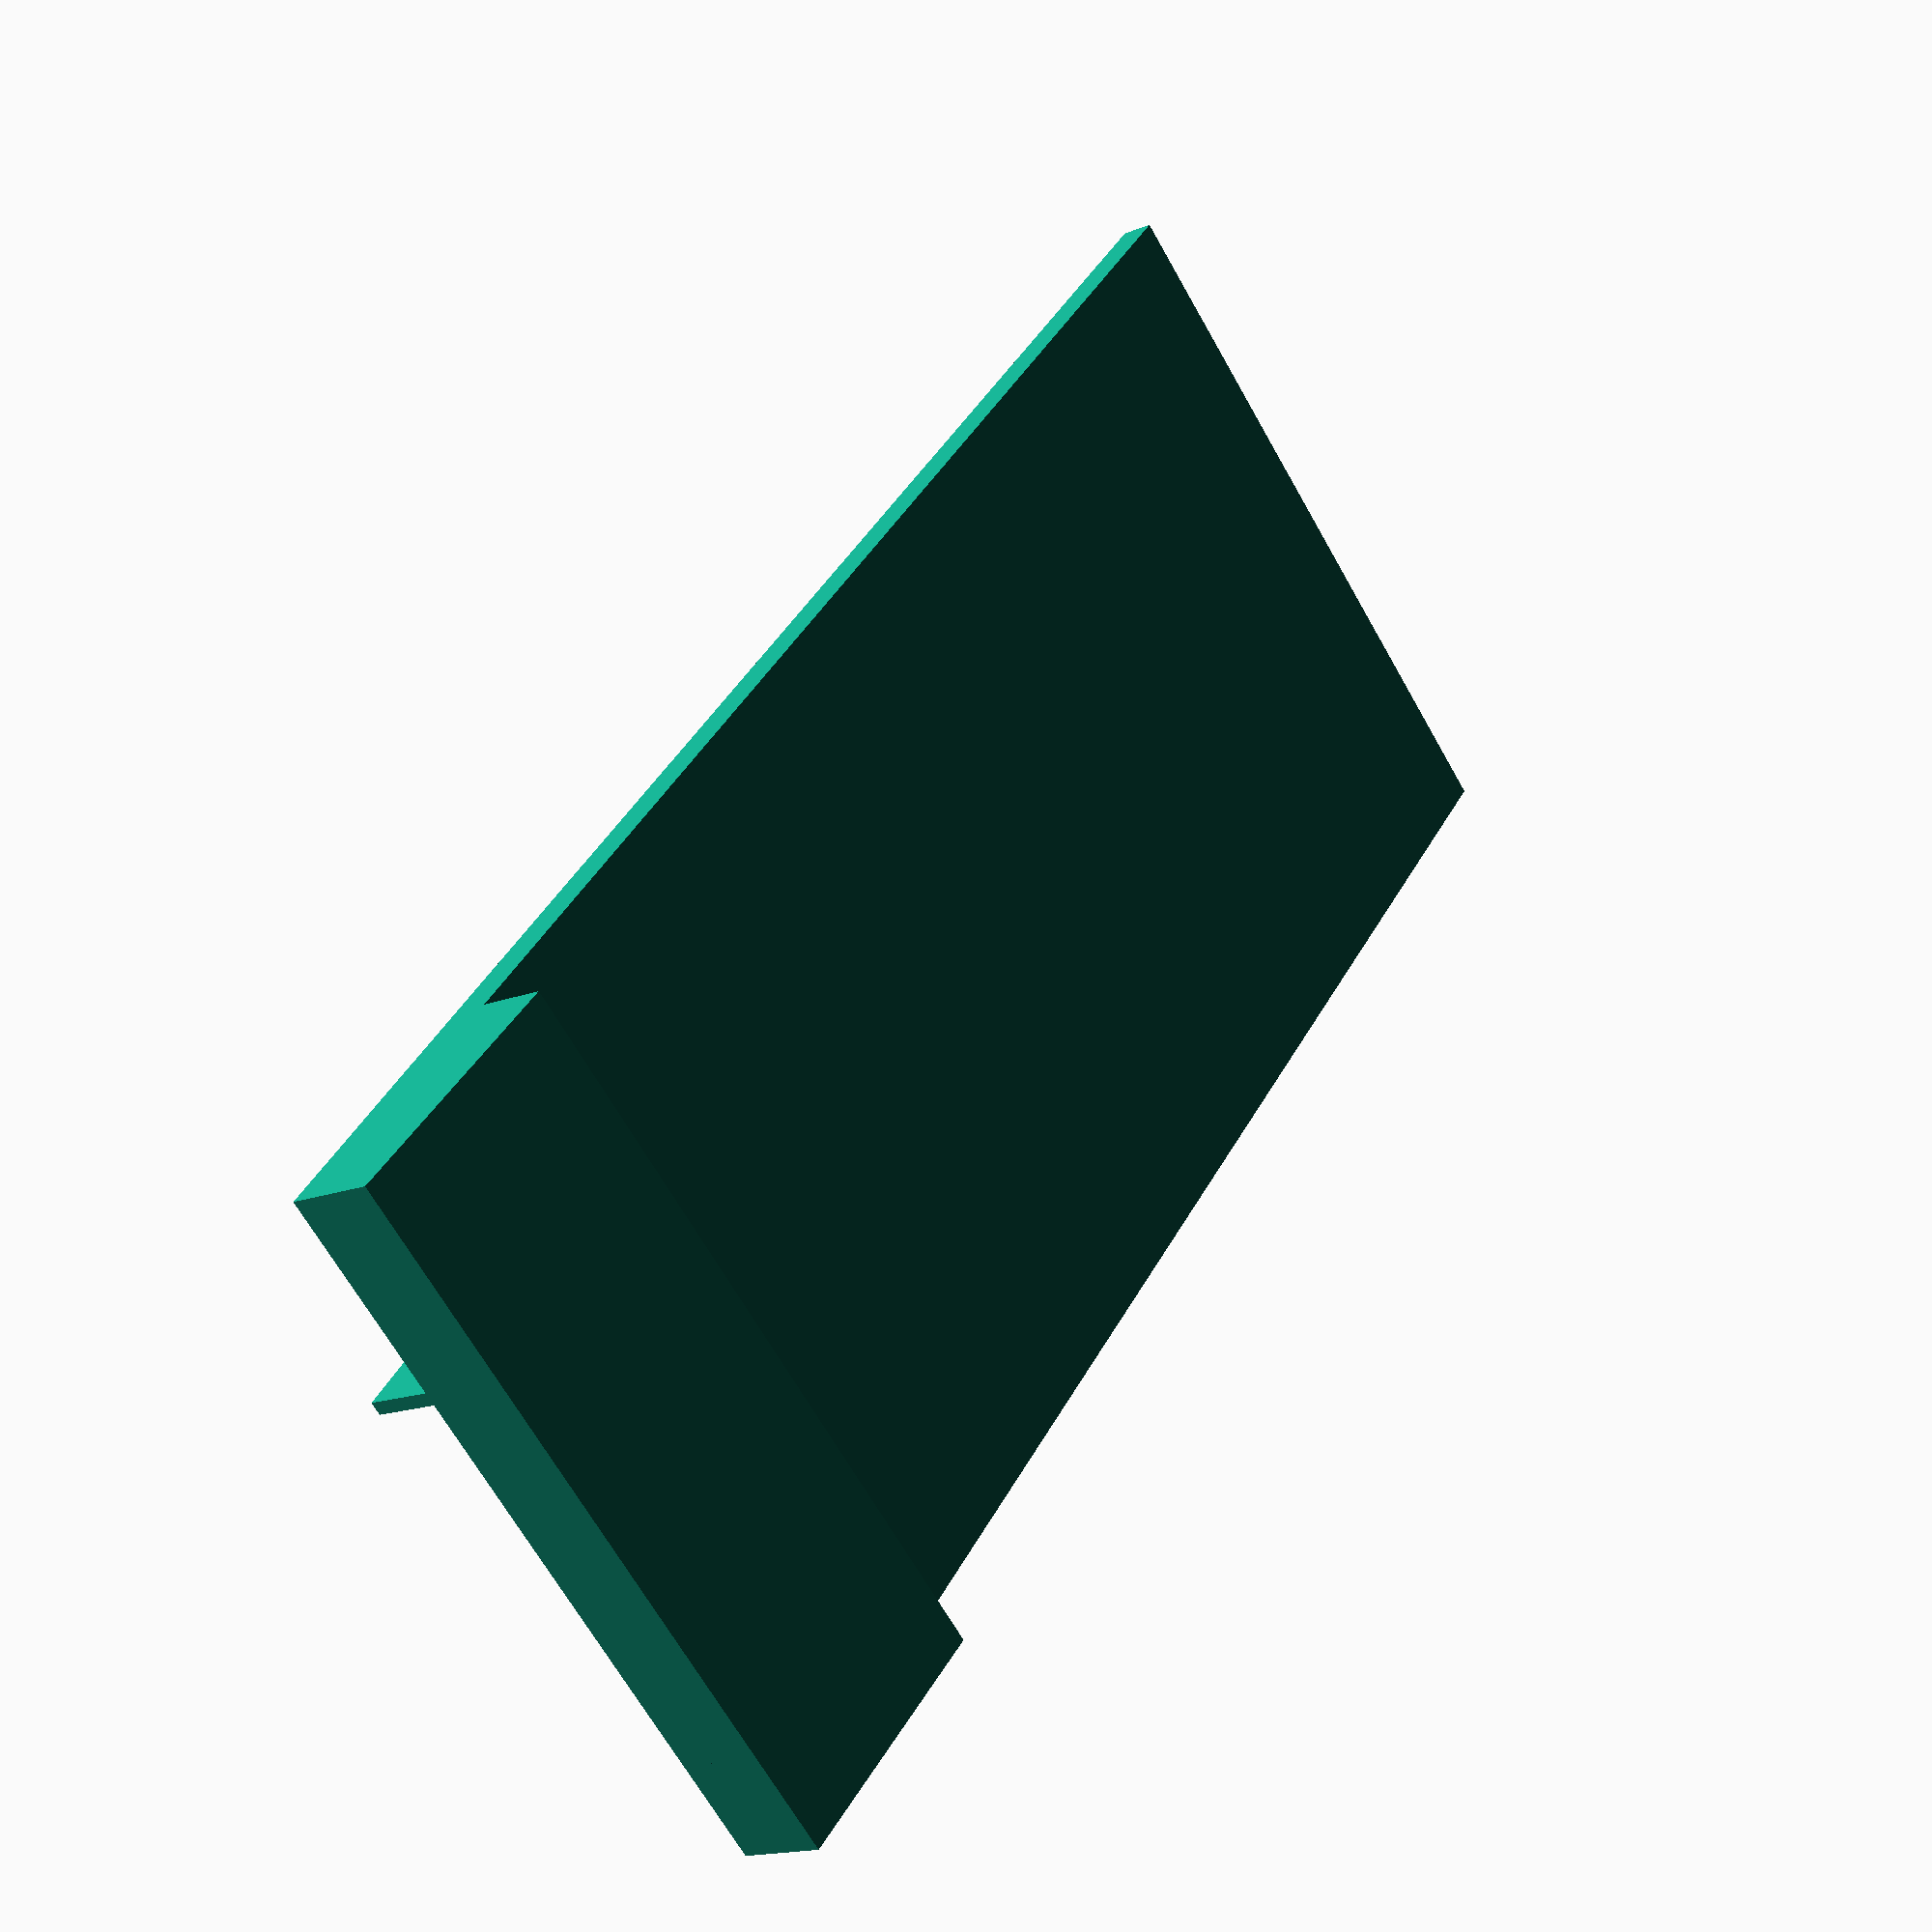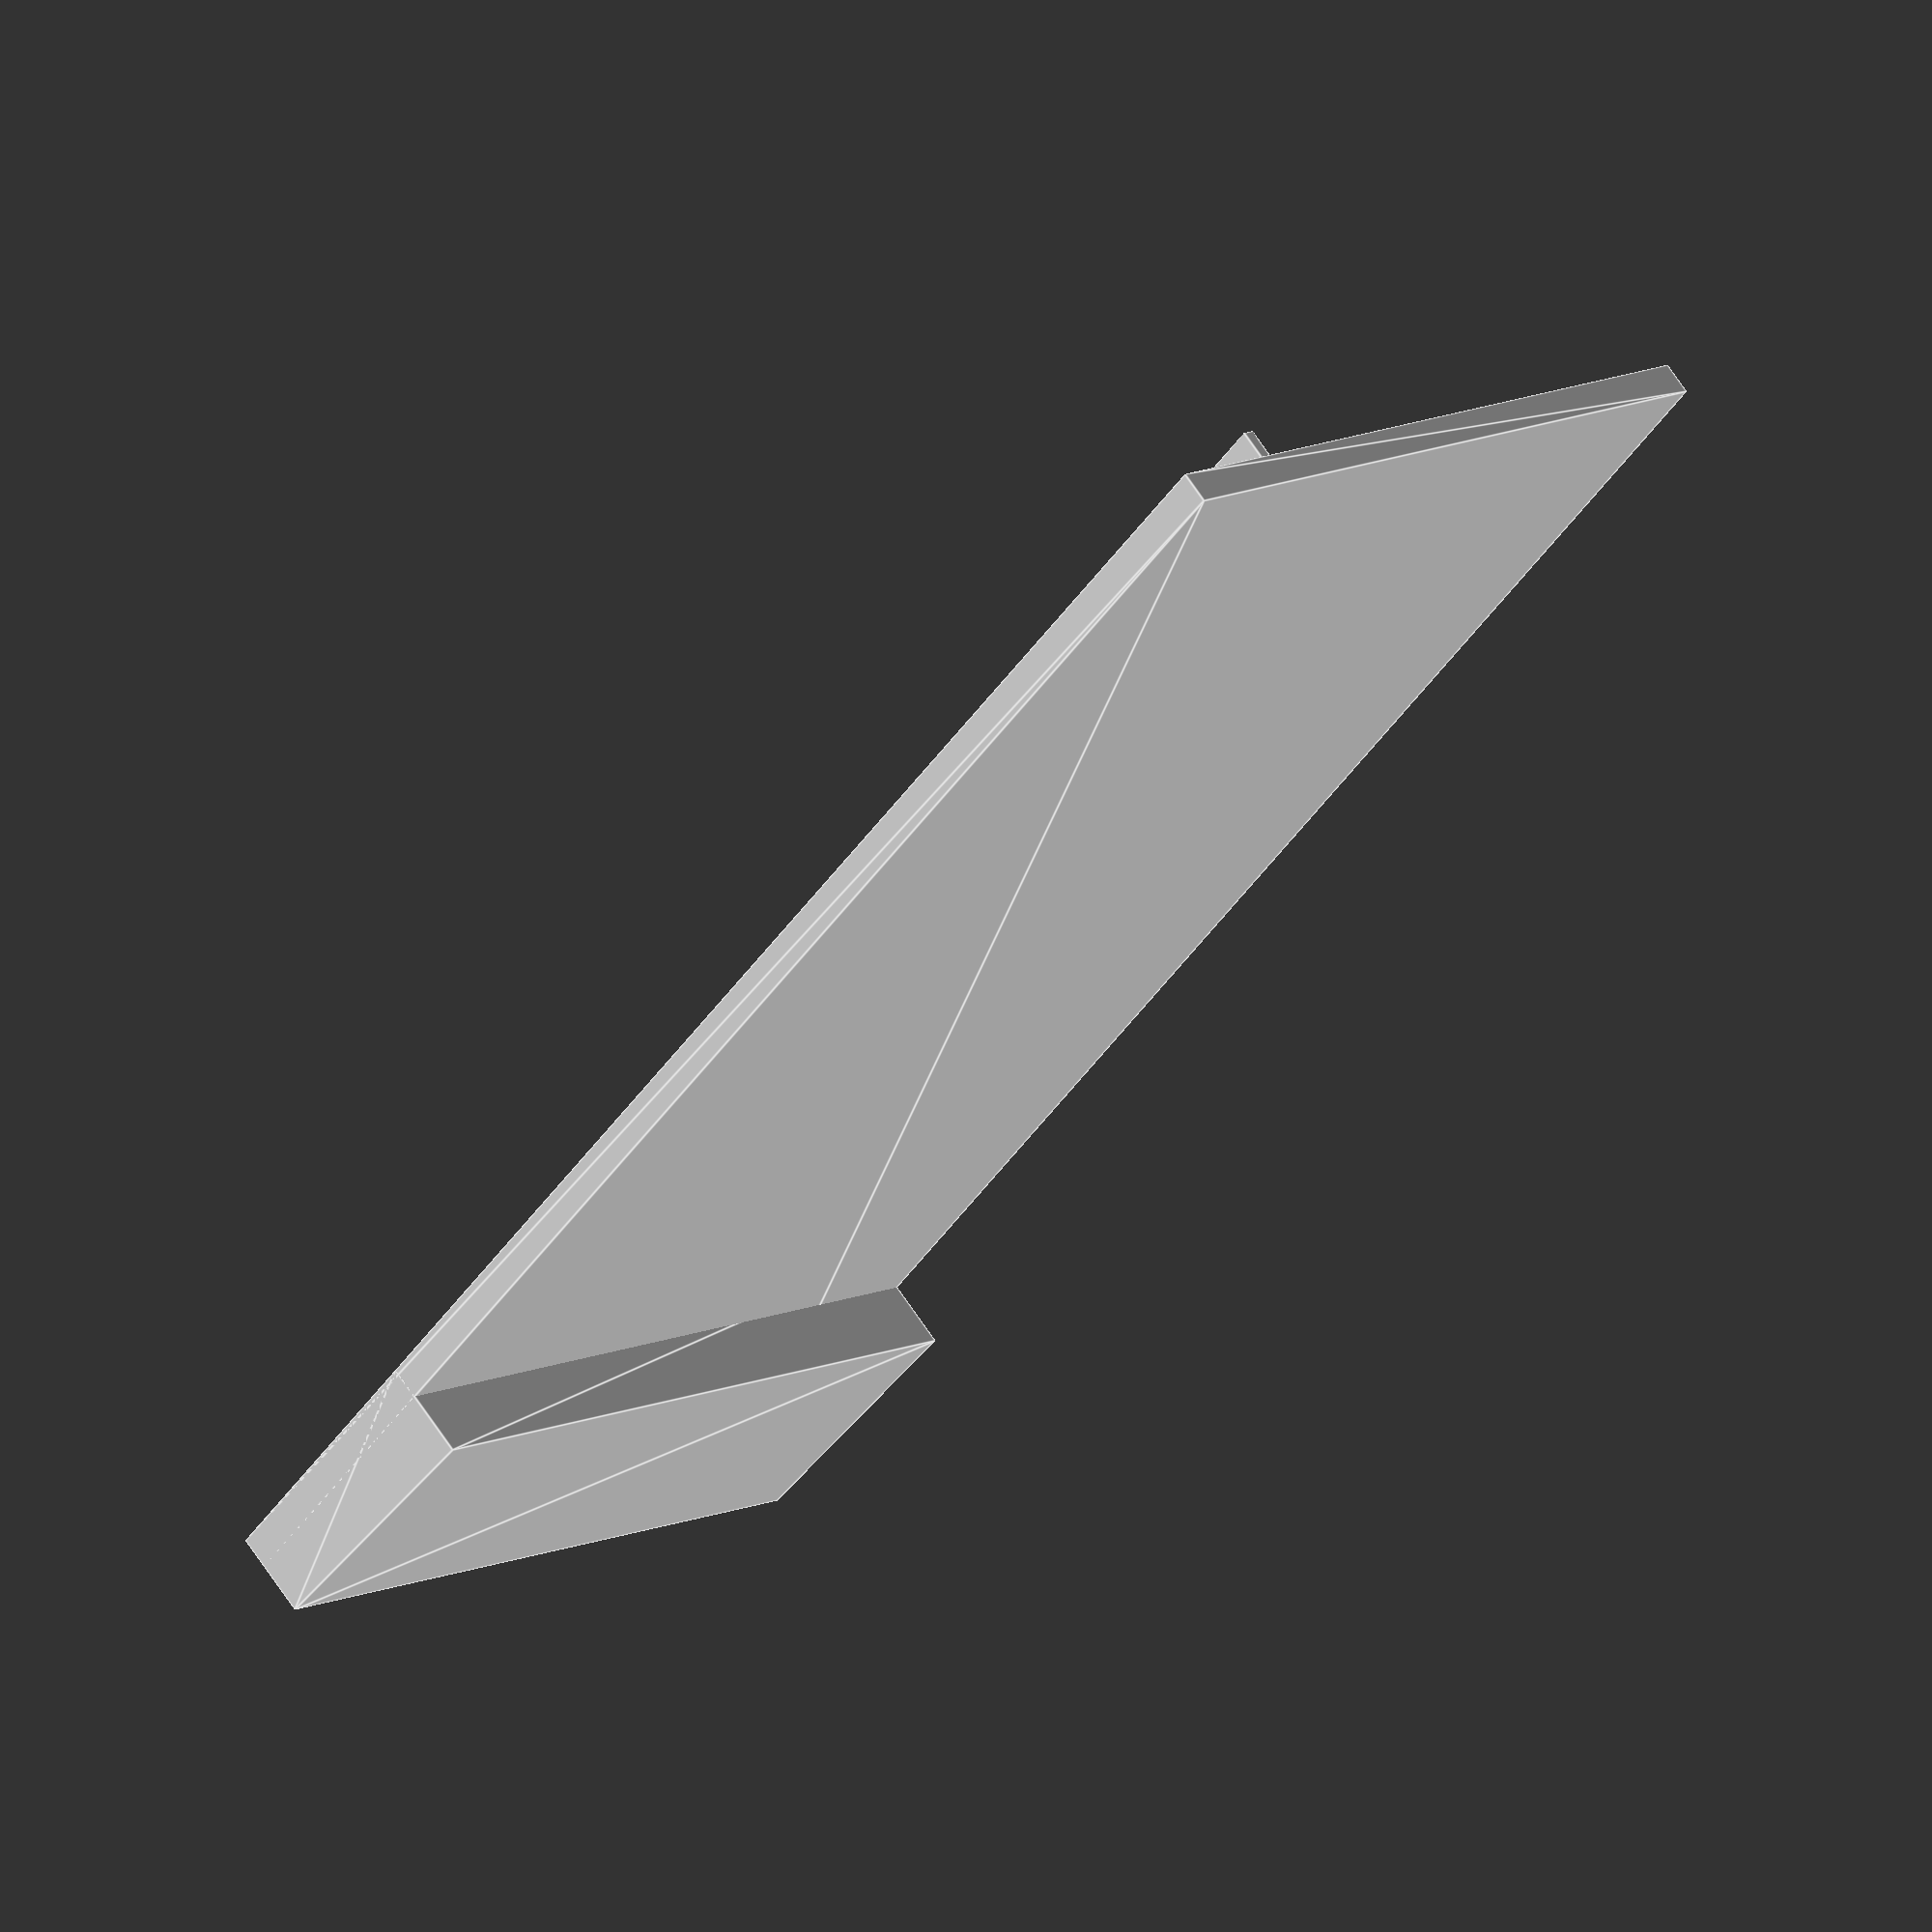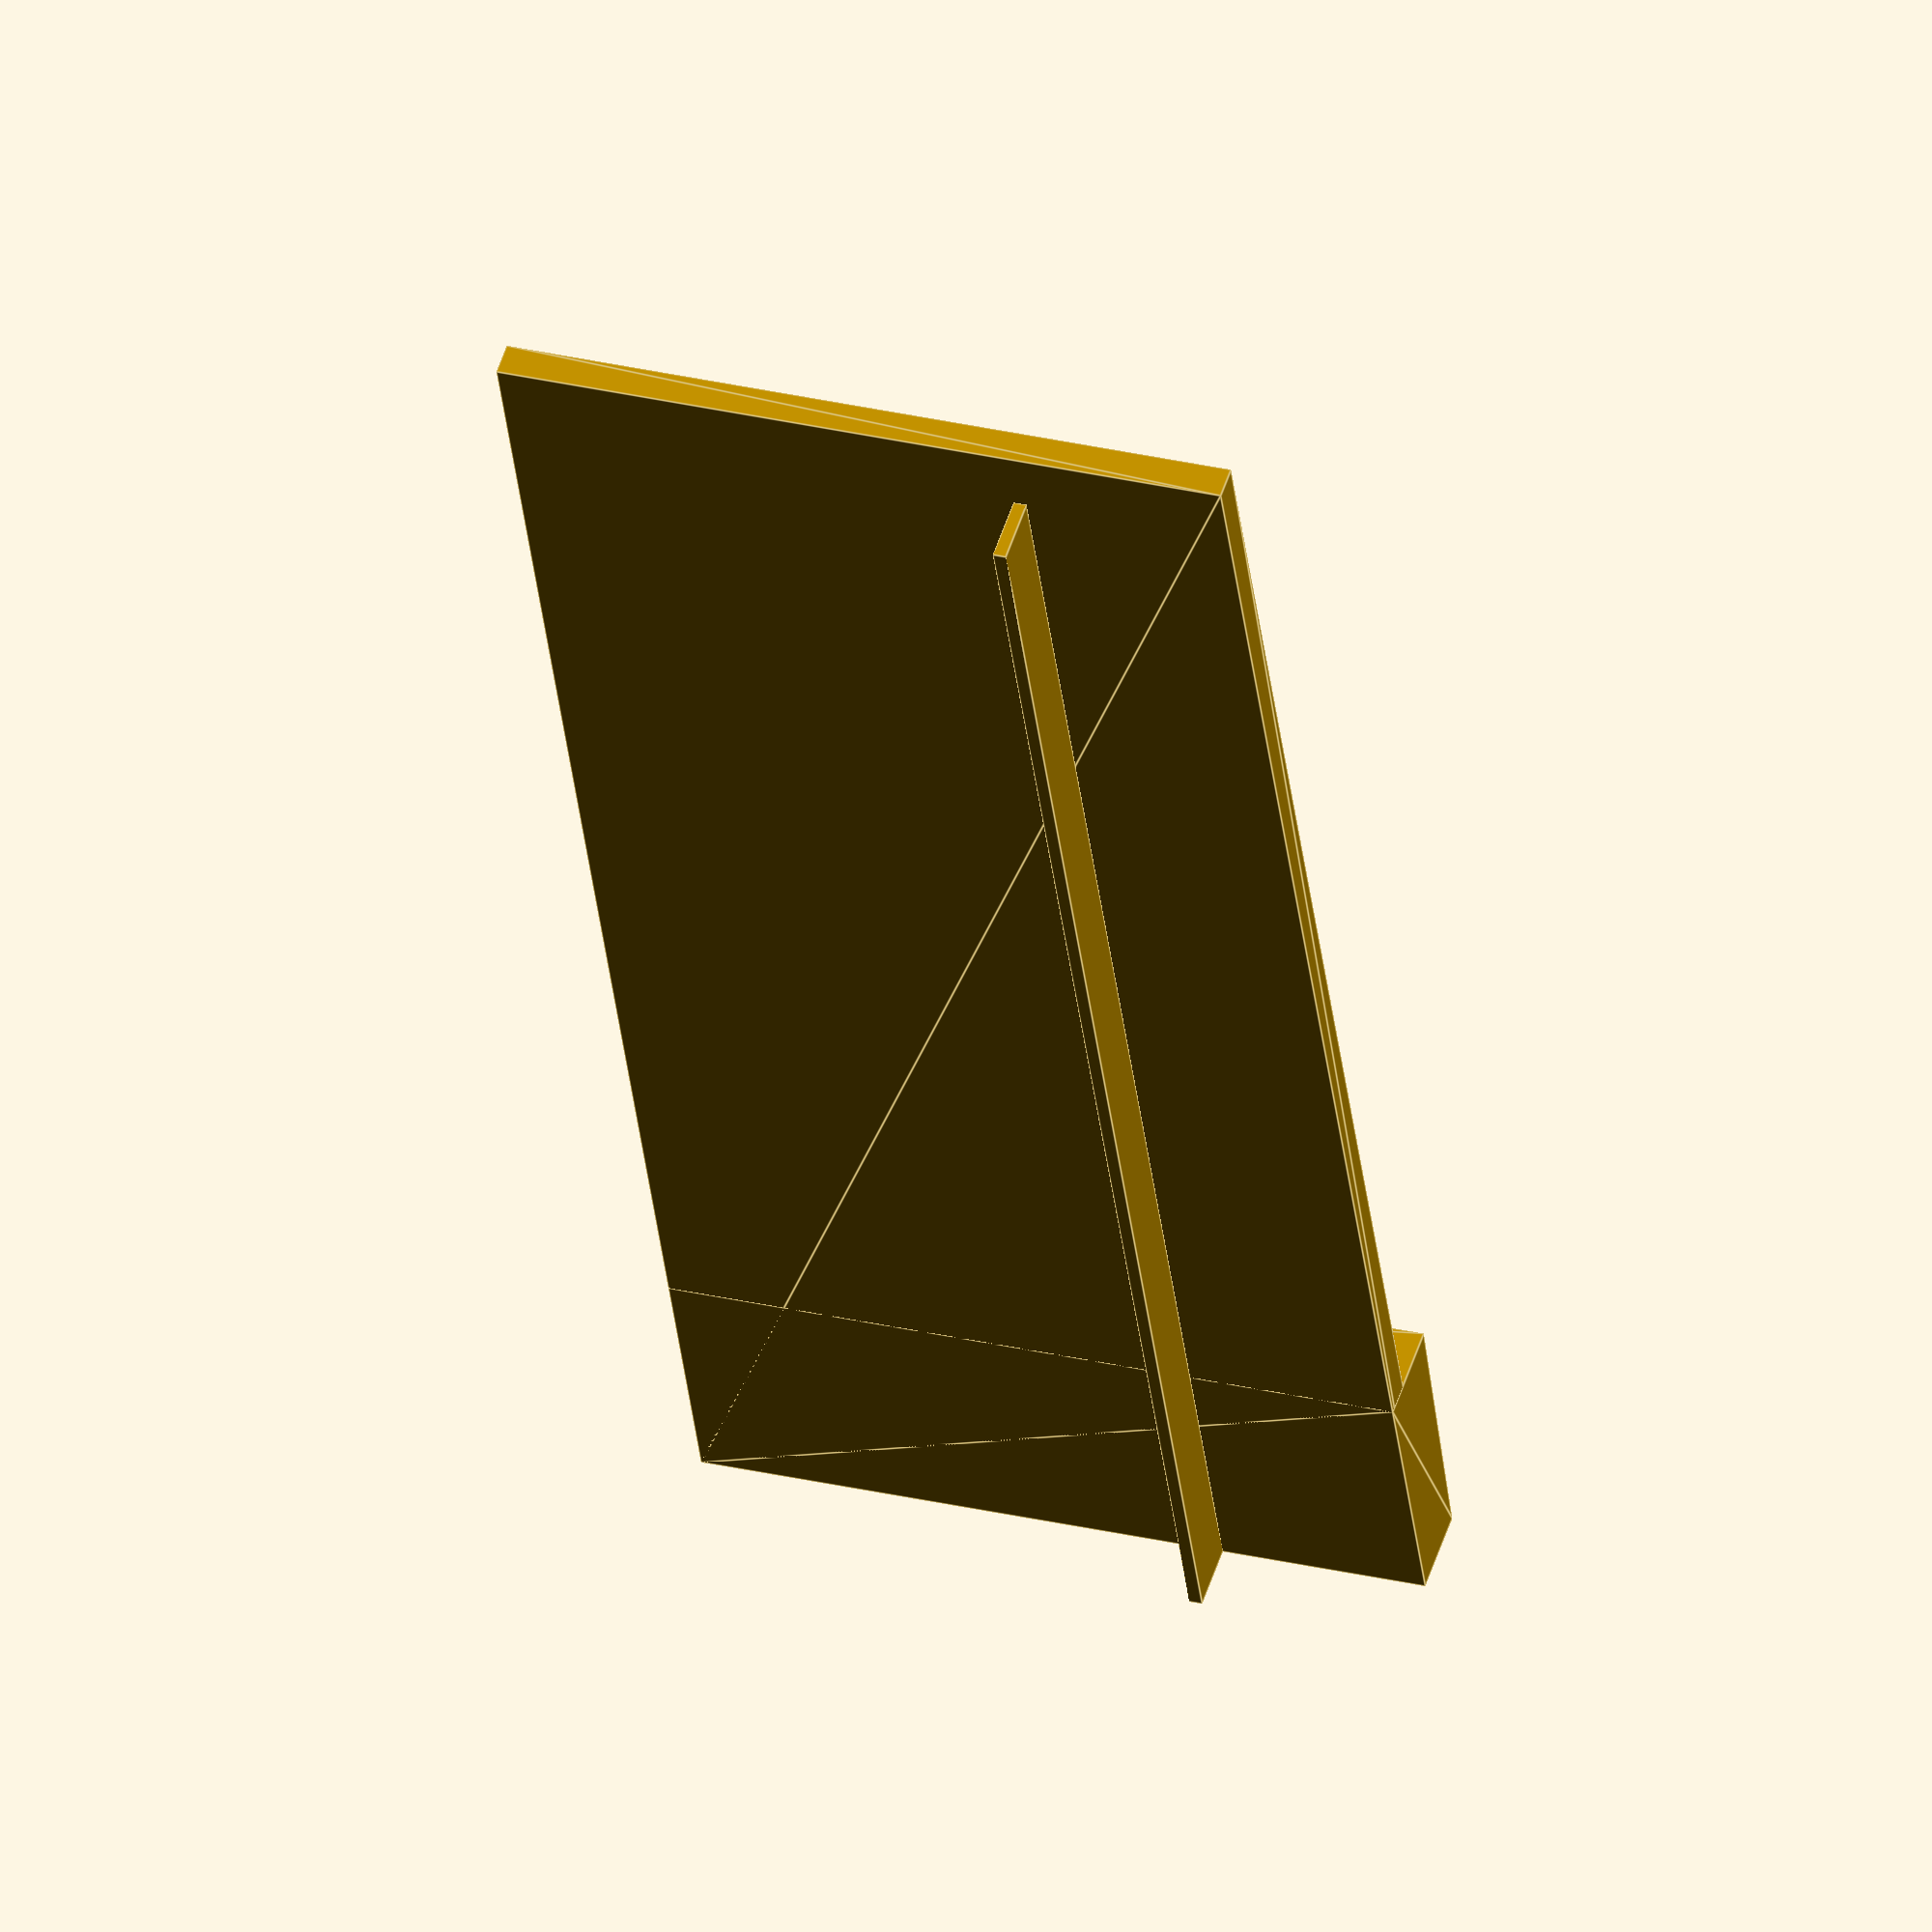
<openscad>

max_print_width = 250; // millimeters
print_thickness = 5;
print_height = 80;
wall_to_fridge = 210;
wall_tile_thickness = 10;
counter_to_fridge_a = 15;
counter_to_fridge_b = 13; // at max_print_width from wall
counter_thickness = 31;
counter_overhang = 10;
overhang_thickness = 2;

module overhang() {
  // TODO: maybe make this a sloped plane instead?
  cube([counter_overhang, max_print_width - wall_tile_thickness, overhang_thickness]);
}

module fence() {
  // the counter will extend from origin towards +x and the countertop
  // will be the xz plane
  rotate([0, -90, 0])
    linear_extrude(print_thickness)
      polygon(
        [
          [-counter_thickness, 0],
          [-counter_thickness, max_print_width],
          [print_height, max_print_width],
          [print_height, 0],
        ]
      );
}

module wedge() {
  rotate([0, 180, 0])
    translate([0, 0, -print_height])
      linear_extrude(print_height + counter_thickness)
        polygon(
          [
            [0, 0],
            [0, max_print_width - wall_to_fridge],
            [counter_to_fridge_a, max_print_width - wall_to_fridge],
            [counter_to_fridge_b, 0],
          ]
        );
}

module main() {
  overhang();
  fence();
  wedge();
}

main();

</openscad>
<views>
elev=65.3 azim=330.3 roll=209.1 proj=p view=solid
elev=349.4 azim=315.4 roll=219.1 proj=o view=edges
elev=150.0 azim=201.5 roll=71.1 proj=o view=edges
</views>
